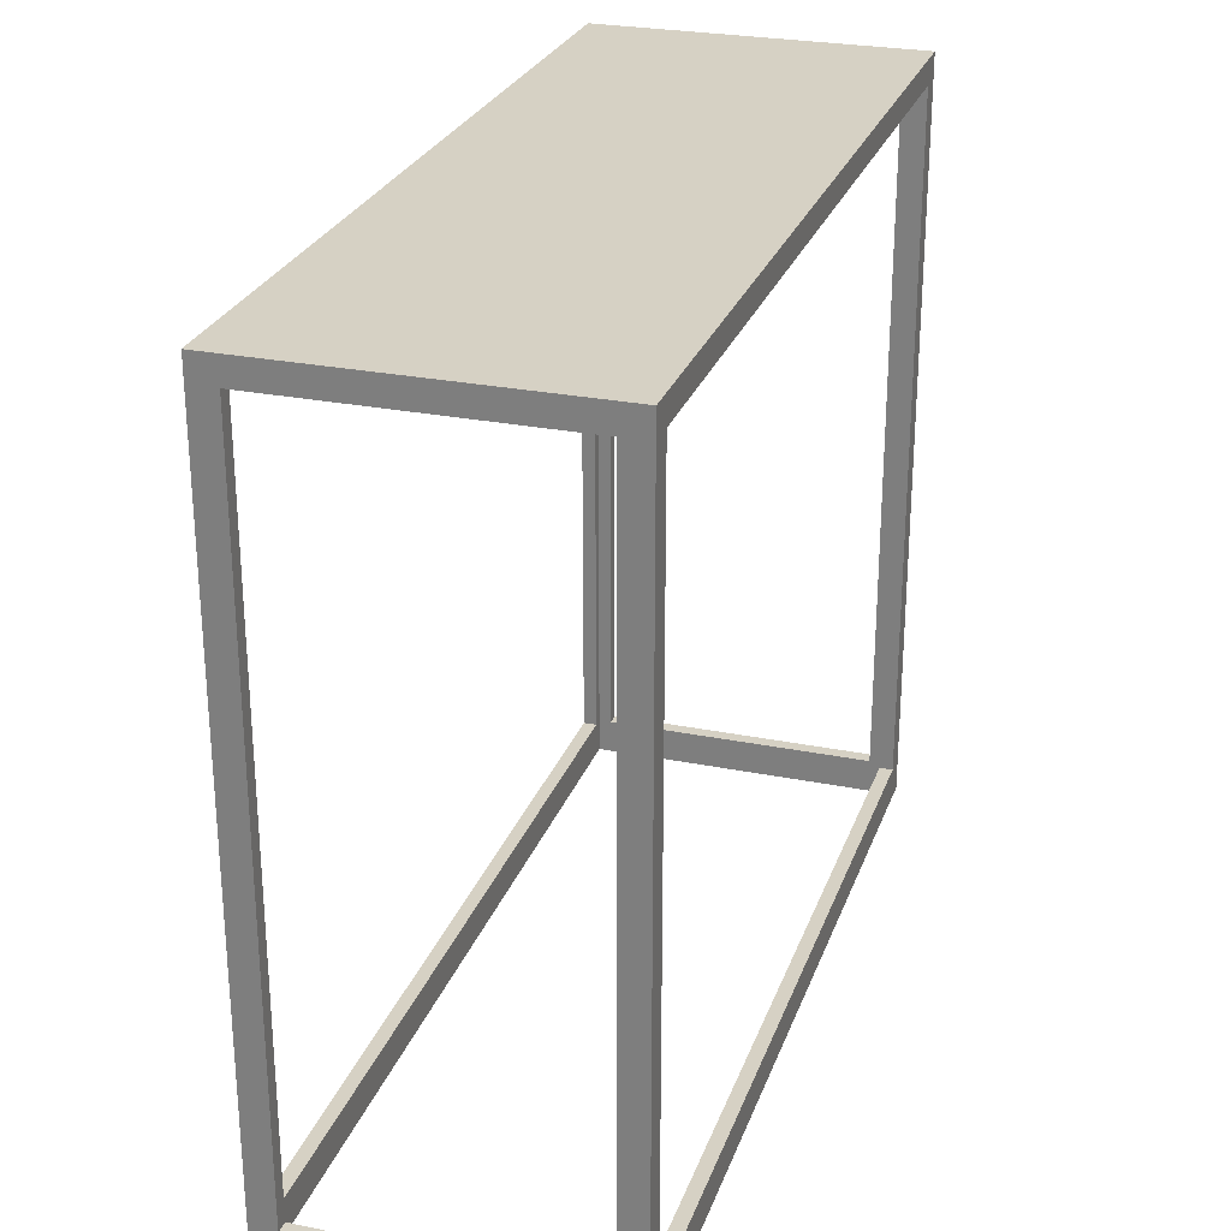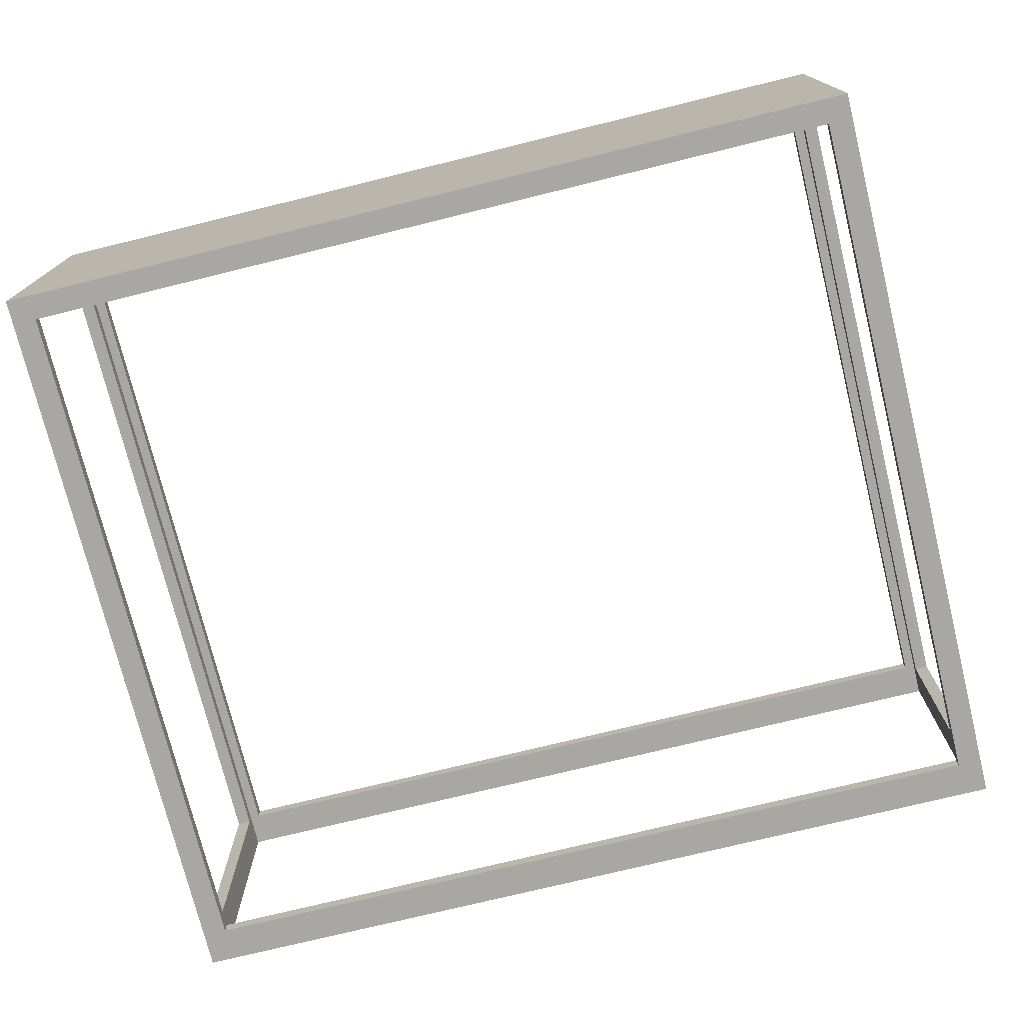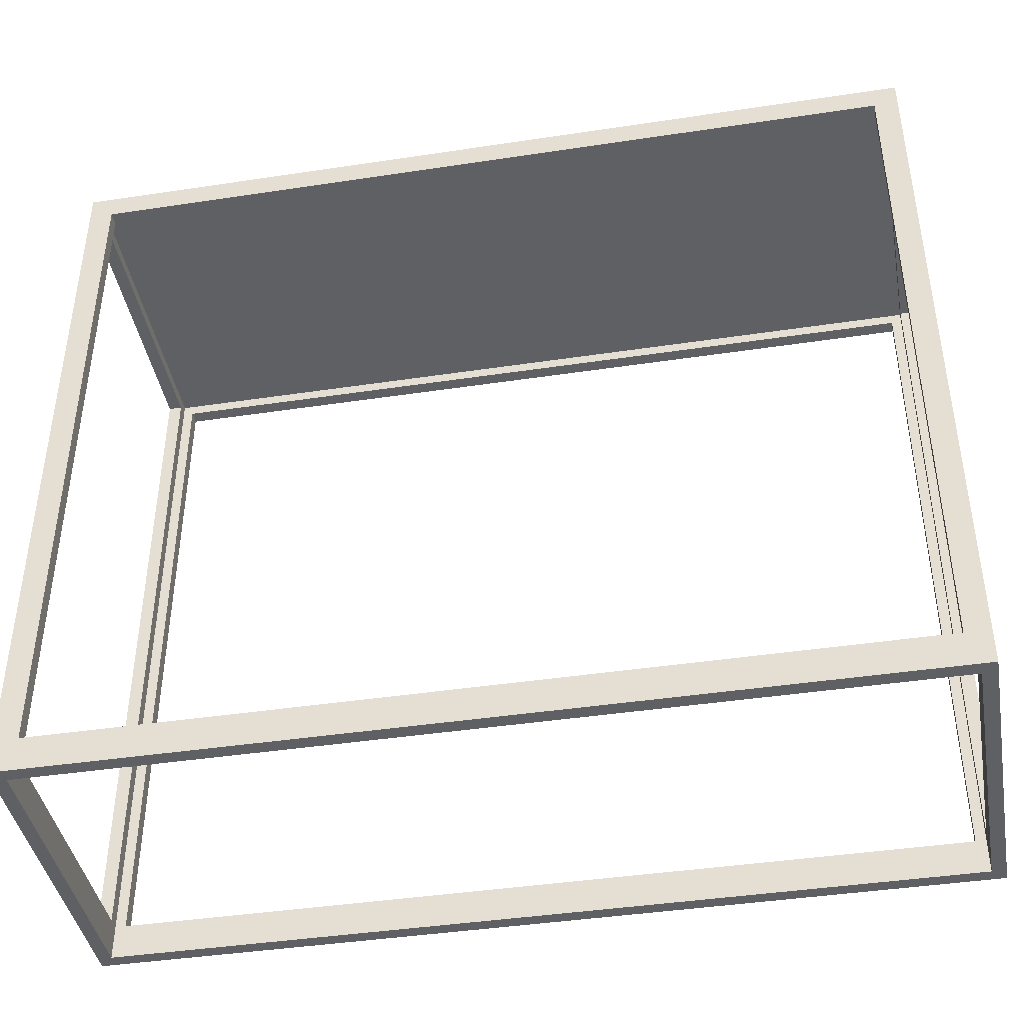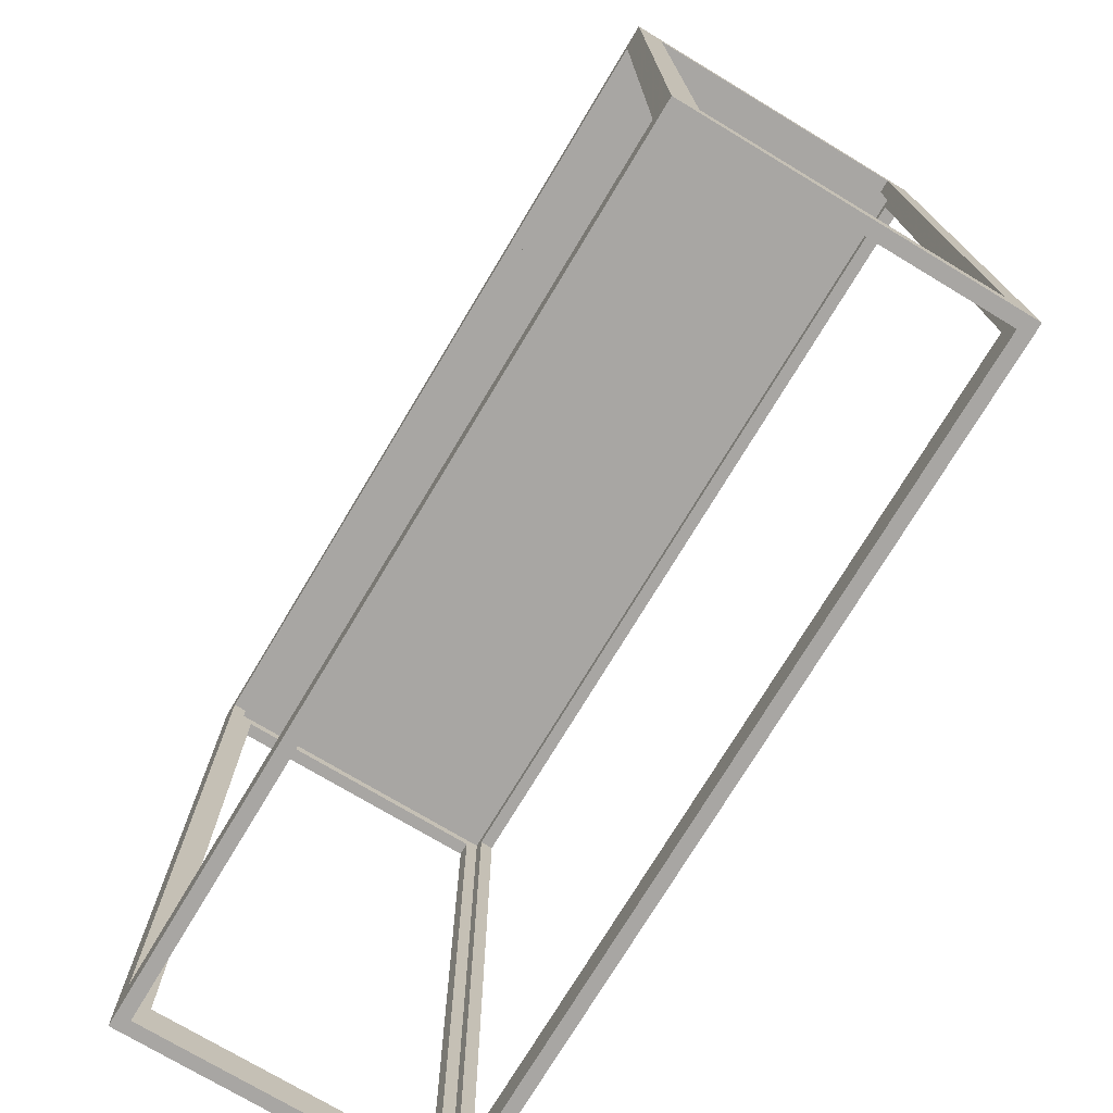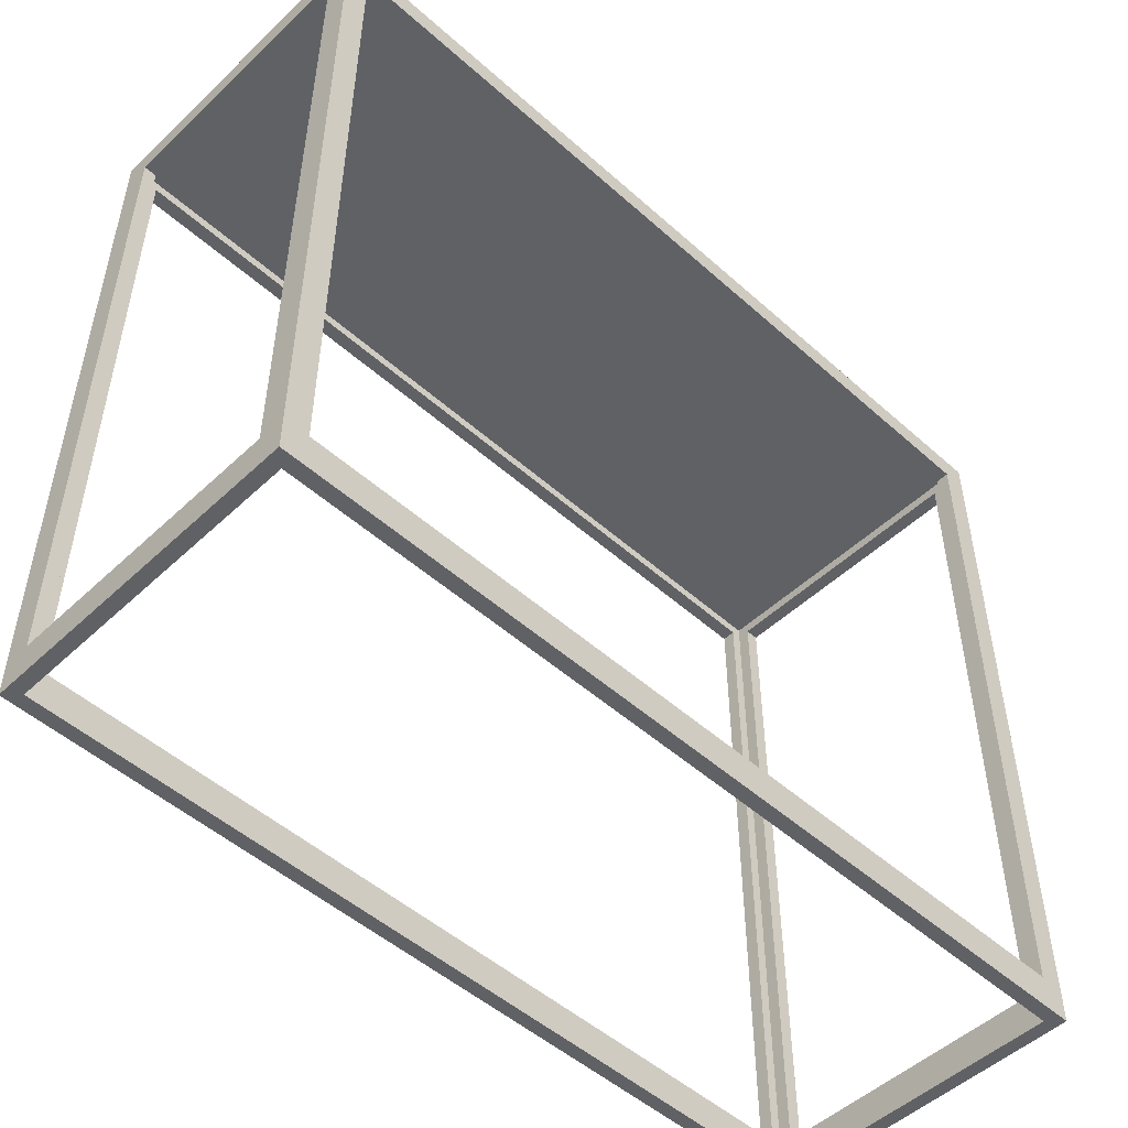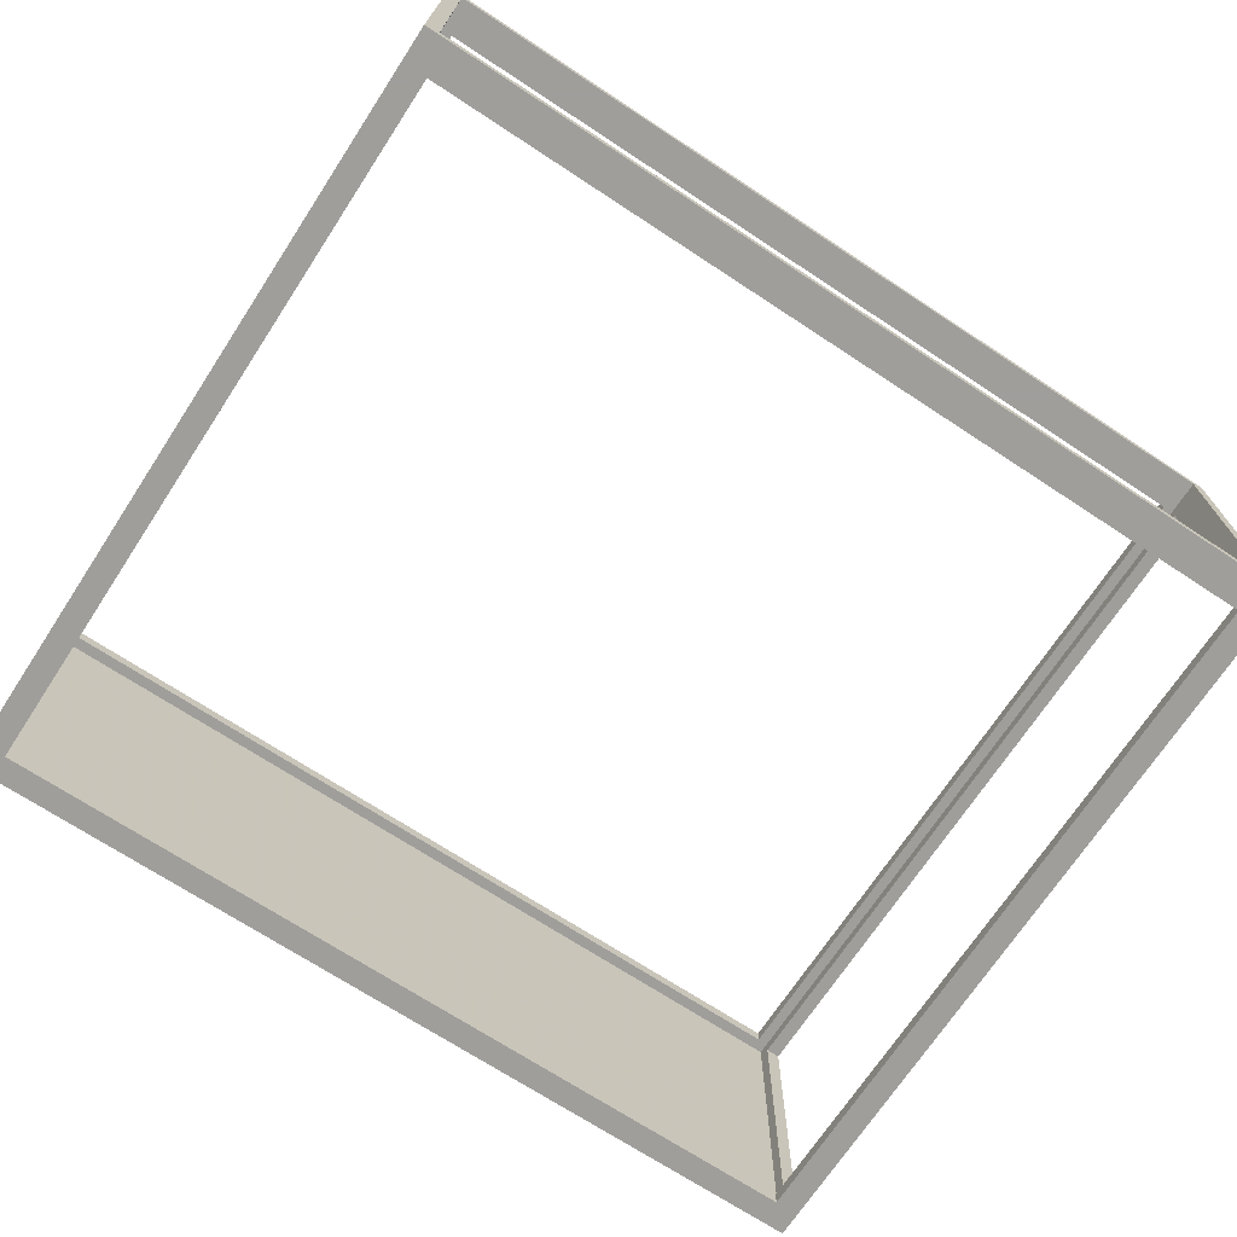
<metadata>
{"format":"obj","ext":"obj","renderer":"f3d","projection":"perspective","resolution":1024,"background":"white","views":[{"elev":26.7,"azim":107.4,"up":"+Z"},{"elev":-74.7,"azim":13.8,"up":"+Y"},{"elev":-42.1,"azim":-169.7,"up":"+Z"},{"elev":-74.3,"azim":-121.0,"up":"+Z"},{"elev":-50.4,"azim":135.7,"up":"+Z"},{"elev":-70.8,"azim":146.7,"up":"+Y"}]}
</metadata>
<code>
o obj_0
v -24.6 		8.735 		0
v -24.6 		-8.736 		0
v 24 		9.525 		43
v -24 		9.525 		43
v 25.4 		-9.526 		0
v 25.4 		8.002 		1.998
v 24.61 		-8.736 		43.66
v -25.4 		9.525 		0
v 25.4 		-9.526 		44.45
v 24.61 		8.735 		43.66
v 24.61 		8.002 		43
v -24.6 		-8.736 		43.66
v 24.61 		-8.002 		43
v -25.4 		8.002 		1.998
v -24.6 		8.735 		43.66
v -25.4 		8.002 		43
v -24 		9.525 		1.998
v -25.4 		9.525 		44.45
v 25.4 		8.002 		43
v 24 		-8.736 		43
v -24 		-8.736 		43
v 24.61 		8.002 		1.998
v 25.4 		-8.002 		43
v 25.4 		-8.002 		1.998
v -24 		-8.736 		1.998
v 24.61 		-8.002 		1.998
v 24 		9.525 		1.998
v 24.61 		-8.736 		0
v -25.4 		-9.526 		44.45
v 24 		-8.736 		1.998
v -25.4 		-8.002 		43
v -25.4 		-8.002 		1.998
v 25.4 		9.525 		0
v 25.4 		9.525 		44.45
v 24.61 		8.735 		0
v -24.6 		8.002 		43
v -24.6 		8.002 		1.998
v -24.6 		-8.002 		1.998
v -24.6 		-8.002 		43
v -25.4 		-9.526 		0
v 24 		-9.526 		1.998
v -24 		-9.526 		1.998
v 24 		8.735 		1.998
v -24 		8.735 		1.998
v -24 		-9.526 		43
v 24 		-9.526 		43
v -24 		8.735 		43
v 24 		8.735 		43
g group_9772161
f 8 1 2
f 11 13 10
f 7 10 13
f 8 18 17
f 4 17 18
f 12 20 21
f 19 11 22
f 19 22 6
f 13 23 24
f 13 24 26
f 2 12 25
f 21 25 12
f 8 17 33
f 3 4 34
f 27 3 34
f 18 34 4
f 6 22 26
f 6 26 24
f 34 18 9
f 5 33 24
f 6 24 33
f 23 13 11
f 23 11 19
f 8 33 1
f 35 1 33
f 18 29 9
f 14 8 32
f 5 24 9
f 19 34 23
f 9 23 34
f 34 19 6
f 34 6 33
f 37 15 36
f 23 9 24
f 39 12 38
f 16 31 18
f 29 18 31
f 8 2 40
f 33 27 34
f 2 1 38
f 37 38 1
f 15 37 1
f 28 5 2
f 14 16 18
f 8 14 18
f 40 2 5
f 33 5 28
f 33 28 35
f 2 38 12
f 36 15 39
f 12 39 15
f 10 7 12
f 15 10 12
f 27 33 17
f 36 16 14
f 36 14 37
f 40 5 42
f 1 43 44
f 31 39 38
f 31 38 32
f 10 15 48
f 45 46 9
f 45 9 29
f 37 14 32
f 37 32 38
f 47 48 15
f 44 47 15
f 1 44 15
f 45 29 42
f 29 40 42
f 10 48 43
f 1 35 43
f 10 43 35
f 39 31 16
f 39 16 36
f 43 27 17
f 43 17 44
f 46 41 9
f 5 9 41
f 41 42 5
f 40 29 32
f 8 40 32
f 31 32 29
f 28 2 30
f 20 7 30
f 12 7 20
f 28 30 7
f 3 48 47
f 3 47 4
f 41 30 25
f 41 25 42
f 44 17 4
f 44 4 47
f 20 46 45
f 20 45 21
f 48 3 27
f 48 27 43
f 21 45 42
f 21 42 25
f 25 30 2
f 30 41 46
f 30 46 20
f 35 22 10
f 11 10 22
f 26 7 13
f 22 35 26
f 35 28 26
f 7 26 28

</code>
